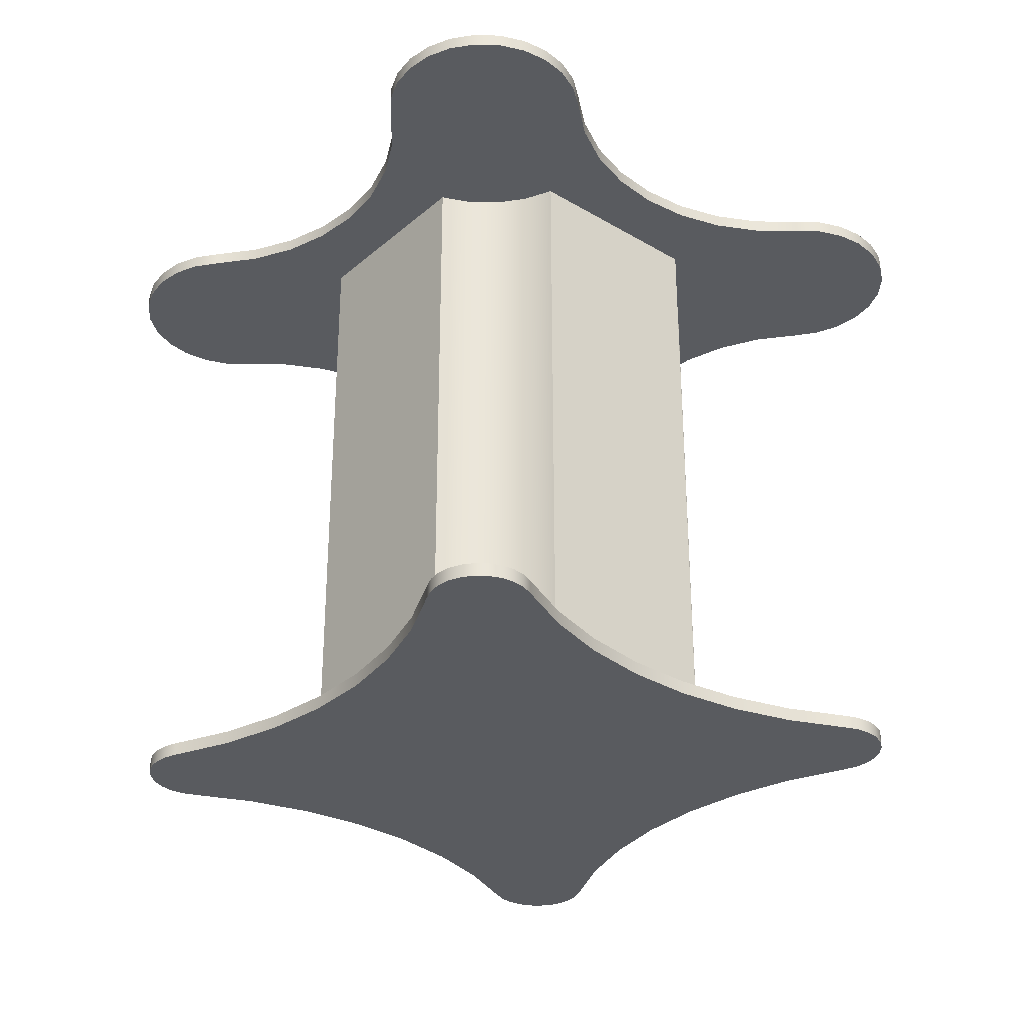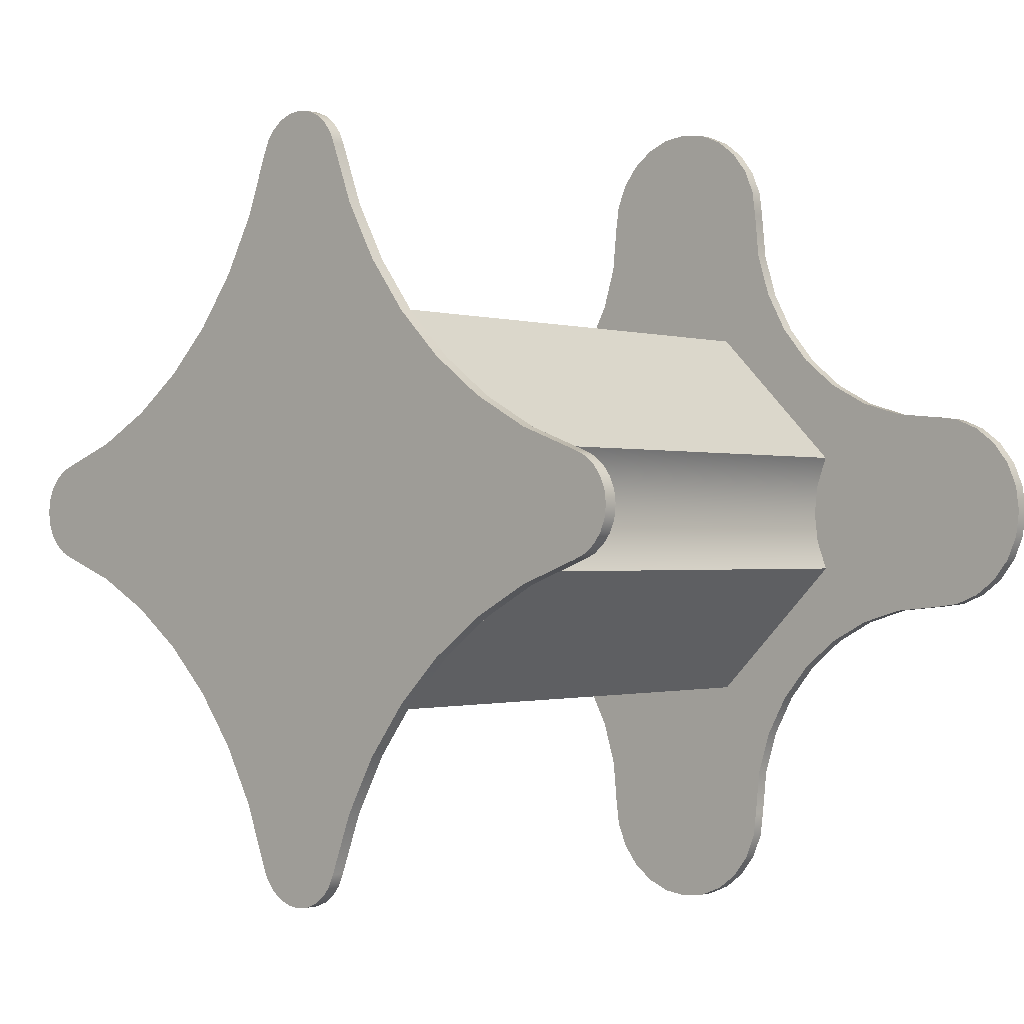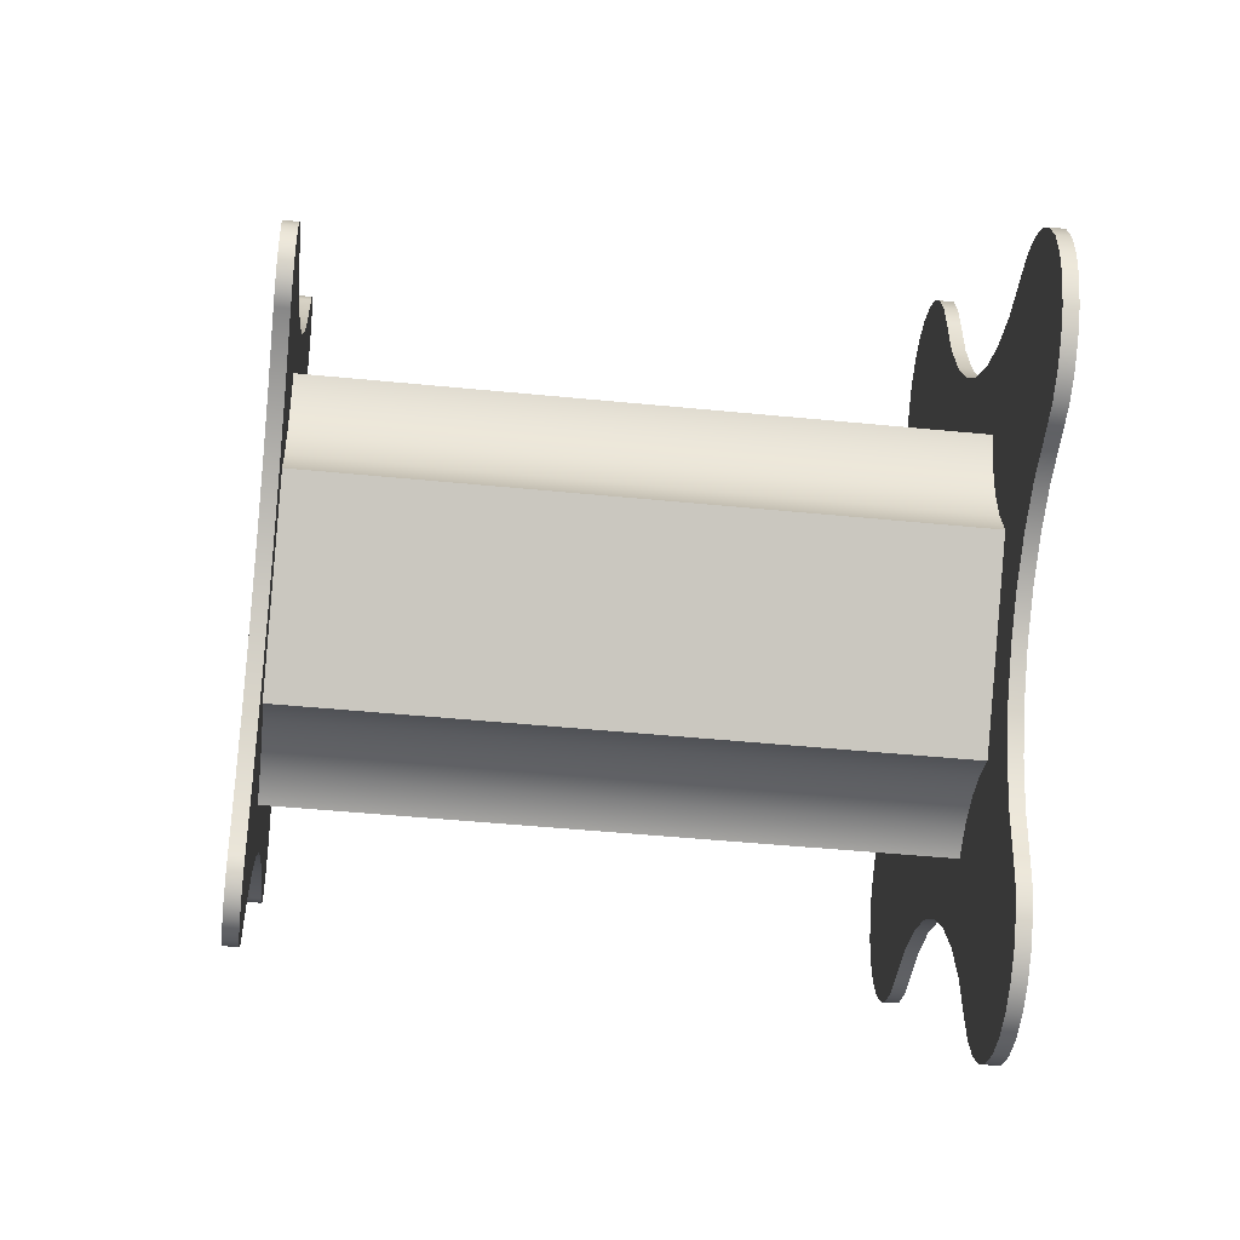
<metadata>
{"format":"obj","ext":"obj","renderer":"f3d","projection":"perspective","resolution":1024,"background":"white","views":[{"elev":-32.2,"azim":5.1,"up":"+Z"},{"elev":-0.8,"azim":-138.3,"up":"+Y"},{"elev":-46.3,"azim":-96.5,"up":"+Y"}]}
</metadata>
<code>
g Body1
v -18.06 58.31 -4
v -9.283 55.09 -4
v -0 54 -4
v 9.283 55.09 -4
v 18.06 58.31 -4
v 18.06 58.31 -181.3
v 9.283 55.09 -181.3
v -0 54 -181.3
v -9.283 55.09 -181.3
v -18.06 58.31 -181.3
v 58.31 18.06 -4
v 58.31 18.06 -181.3
v 18.06 -58.31 -181.3
v 18.06 -58.31 -4
v 9.283 -55.09 -4
v 0 -54 -4
v -9.283 -55.09 -4
v -18.06 -58.31 -4
v -18.06 -58.31 -181.3
v -9.283 -55.09 -181.3
v 0 -54 -181.3
v 9.283 -55.09 -181.3
v -58.31 -18.06 -4
v -58.31 -18.06 -181.3
v -55.09 -9.283 -4
v -54 -0 -4
v -55.09 9.283 -4
v -58.31 18.06 -4
v -58.31 18.06 -181.3
v -55.09 9.283 -181.3
v -54 -0 -181.3
v -55.09 -9.283 -181.3
v 55.09 9.283 -4
v 54 0 -4
v 55.09 -9.283 -4
v 58.31 -18.06 -4
v 58.31 -18.06 -181.3
v 55.09 -9.283 -181.3
v 54 0 -181.3
v 55.09 9.283 -181.3
v -104.2 14.4 -181.3
v -107.7 12.85 -181.3
v -110.8 10.46 -181.3
v -113.1 7.38 -181.3
v -114.5 3.815 -181.3
v -115 -0 -181.3
v -114.5 -3.815 -181.3
v -113.1 -7.38 -181.3
v -110.8 -10.46 -181.3
v -107.7 -12.85 -181.3
v -104.2 -14.4 -181.3
v -86.49 -20.99 -181.3
v -69.89 -30.05 -181.3
v -54.75 -41.38 -181.3
v -41.38 -54.75 -181.3
v -30.05 -69.89 -181.3
v -20.99 -86.49 -181.3
v -14.4 -104.2 -181.3
v -12.85 -107.7 -181.3
v -10.46 -110.8 -181.3
v -7.38 -113.1 -181.3
v -3.815 -114.5 -181.3
v 0 -115 -181.3
v 3.815 -114.5 -181.3
v 7.38 -113.1 -181.3
v 10.46 -110.8 -181.3
v 12.85 -107.7 -181.3
v 14.4 -104.2 -181.3
v 20.99 -86.49 -181.3
v 30.05 -69.89 -181.3
v 41.38 -54.75 -181.3
v 54.75 -41.38 -181.3
v 69.89 -30.05 -181.3
v 86.49 -20.99 -181.3
v 104.2 -14.4 -181.3
v 107.7 -12.85 -181.3
v 110.8 -10.46 -181.3
v 113.1 -7.38 -181.3
v 114.5 -3.815 -181.3
v 115 0 -181.3
v 114.5 3.815 -181.3
v 113.1 7.38 -181.3
v 110.8 10.46 -181.3
v 107.7 12.85 -181.3
v 104.2 14.4 -181.3
v 86.49 20.99 -181.3
v 69.89 30.05 -181.3
v 54.75 41.38 -181.3
v 41.38 54.75 -181.3
v 30.05 69.89 -181.3
v 20.99 86.49 -181.3
v 14.4 104.2 -181.3
v 12.85 107.7 -181.3
v 10.46 110.8 -181.3
v 7.38 113.1 -181.3
v 3.815 114.5 -181.3
v -0 115 -181.3
v -3.815 114.5 -181.3
v -7.38 113.1 -181.3
v -10.46 110.8 -181.3
v -12.85 107.7 -181.3
v -14.4 104.2 -181.3
v -20.99 86.49 -181.3
v -30.05 69.89 -181.3
v -41.38 54.75 -181.3
v -54.75 41.38 -181.3
v -69.89 30.05 -181.3
v -86.49 20.99 -181.3
v -104.2 -14.4 -185.3
v -86.49 -20.99 -185.3
v -69.89 -30.05 -185.3
v -54.75 -41.38 -185.3
v -41.38 -54.75 -185.3
v -30.05 -69.89 -185.3
v -20.99 -86.49 -185.3
v -14.4 -104.2 -185.3
v -12.85 -107.7 -185.3
v -10.46 -110.8 -185.3
v -7.38 -113.1 -185.3
v -3.815 -114.5 -185.3
v 0 -115 -185.3
v 3.815 -114.5 -185.3
v 7.38 -113.1 -185.3
v 10.46 -110.8 -185.3
v 12.85 -107.7 -185.3
v 14.4 -104.2 -185.3
v 20.99 -86.49 -185.3
v 30.05 -69.89 -185.3
v 41.38 -54.75 -185.3
v 54.75 -41.38 -185.3
v 69.89 -30.05 -185.3
v 86.49 -20.99 -185.3
v 104.2 -14.4 -185.3
v 107.7 -12.85 -185.3
v 110.8 -10.46 -185.3
v 113.1 -7.38 -185.3
v 114.5 -3.815 -185.3
v 115 0 -185.3
v 114.5 3.815 -185.3
v 113.1 7.38 -185.3
v 110.8 10.46 -185.3
v 107.7 12.85 -185.3
v 104.2 14.4 -185.3
v 86.49 20.99 -185.3
v 69.89 30.05 -185.3
v 54.75 41.38 -185.3
v 41.38 54.75 -185.3
v 30.05 69.89 -185.3
v 20.99 86.49 -185.3
v 14.4 104.2 -185.3
v 12.85 107.7 -185.3
v 10.46 110.8 -185.3
v 7.38 113.1 -185.3
v 3.815 114.5 -185.3
v -0 115 -185.3
v -3.815 114.5 -185.3
v -7.38 113.1 -185.3
v -10.46 110.8 -185.3
v -12.85 107.7 -185.3
v -14.4 104.2 -185.3
v -20.99 86.49 -185.3
v -30.05 69.89 -185.3
v -41.38 54.75 -185.3
v -54.75 41.38 -185.3
v -69.89 30.05 -185.3
v -86.49 20.99 -185.3
v -104.2 14.4 -185.3
v -107.7 12.85 -185.3
v -110.8 10.46 -185.3
v -113.1 7.38 -185.3
v -114.5 3.815 -185.3
v -115 -0 -185.3
v -114.5 -3.815 -185.3
v -113.1 -7.38 -185.3
v -110.8 -10.46 -185.3
v -107.7 -12.85 -185.3
v -100 30 0
v -86.34 31.35 0
v -73.21 35.33 0
v -61.11 41.8 0
v -50.5 50.5 0
v -41.8 61.11 0
v -35.33 73.21 0
v -31.35 86.34 0
v -30 100 0
v -30 100 -4
v -31.35 86.34 -4
v -35.33 73.21 -4
v -41.8 61.11 -4
v -50.5 50.5 -4
v -61.11 41.8 -4
v -73.21 35.33 -4
v -86.34 31.35 -4
v -100 30 -4
v 30 100 0
v 31.35 86.34 0
v 35.33 73.21 0
v 41.8 61.11 0
v 50.5 50.5 0
v 61.11 41.8 0
v 73.21 35.33 0
v 86.34 31.35 0
v 100 30 0
v 100 30 -4
v 86.34 31.35 -4
v 73.21 35.33 -4
v 61.11 41.8 -4
v 50.5 50.5 -4
v 41.8 61.11 -4
v 35.33 73.21 -4
v 31.35 86.34 -4
v 30 100 -4
v 100 -30 0
v 86.34 -31.35 0
v 73.21 -35.33 0
v 61.11 -41.8 0
v 50.5 -50.5 0
v 41.8 -61.11 0
v 35.33 -73.21 0
v 31.35 -86.34 0
v 30 -100 0
v 30 -100 -4
v 31.35 -86.34 -4
v 35.33 -73.21 -4
v 41.8 -61.11 -4
v 50.5 -50.5 -4
v 61.11 -41.8 -4
v 73.21 -35.33 -4
v 86.34 -31.35 -4
v 100 -30 -4
v -30 -100 0
v -31.35 -86.34 0
v -35.33 -73.21 0
v -41.8 -61.11 0
v -50.5 -50.5 0
v -61.11 -41.8 0
v -73.21 -35.33 0
v -86.34 -31.35 0
v -100 -30 0
v -100 -30 -4
v -86.34 -31.35 -4
v -73.21 -35.33 -4
v -61.11 -41.8 -4
v -50.5 -50.5 -4
v -41.8 -61.11 -4
v -35.33 -73.21 -4
v -31.35 -86.34 -4
v -30 -100 -4
v -107.8 -28.98 0
v -115 -25.98 0
v -121.2 -21.21 0
v -126 -15 0
v -129 -7.765 0
v -130 -0 0
v -129 7.765 0
v -126 15 0
v -121.2 21.21 0
v -115 25.98 0
v -107.8 28.98 0
v -107.8 28.98 -4
v -115 25.98 -4
v -121.2 21.21 -4
v -126 15 -4
v -129 7.765 -4
v -130 -0 -4
v -129 -7.765 -4
v -126 -15 -4
v -121.2 -21.21 -4
v -115 -25.98 -4
v -107.8 -28.98 -4
v 28.98 -107.8 0
v 25.98 -115 0
v 21.21 -121.2 0
v 15 -126 0
v 7.765 -129 0
v 0 -130 0
v -7.765 -129 0
v -15 -126 0
v -21.21 -121.2 0
v -25.98 -115 0
v -28.98 -107.8 0
v -28.98 -107.8 -4
v -25.98 -115 -4
v -21.21 -121.2 -4
v -15 -126 -4
v -7.765 -129 -4
v 0 -130 -4
v 7.765 -129 -4
v 15 -126 -4
v 21.21 -121.2 -4
v 25.98 -115 -4
v 28.98 -107.8 -4
v 107.8 28.98 0
v 115 25.98 0
v 121.2 21.21 0
v 126 15 0
v 129 7.765 0
v 130 0 0
v 129 -7.765 0
v 126 -15 0
v 121.2 -21.21 0
v 115 -25.98 0
v 107.8 -28.98 0
v 107.8 -28.98 -4
v 115 -25.98 -4
v 121.2 -21.21 -4
v 126 -15 -4
v 129 -7.765 -4
v 130 0 -4
v 129 7.765 -4
v 126 15 -4
v 121.2 21.21 -4
v 115 25.98 -4
v 107.8 28.98 -4
v -28.98 107.8 0
v -25.98 115 0
v -21.21 121.2 0
v -15 126 0
v -7.765 129 0
v -0 130 0
v 7.765 129 0
v 15 126 0
v 21.21 121.2 0
v 25.98 115 0
v 28.98 107.8 0
v 28.98 107.8 -4
v 25.98 115 -4
v 21.21 121.2 -4
v 15 126 -4
v 7.765 129 -4
v -0 130 -4
v -7.765 129 -4
v -15 126 -4
v -21.21 121.2 -4
v -25.98 115 -4
v -28.98 107.8 -4
f 10 1 9
f 9 1 2
f 9 2 8
f 8 2 3
f 8 3 7
f 7 3 4
f 7 4 6
f 6 4 5
f 5 11 6
f 6 11 12
f 13 14 22
f 22 14 15
f 22 15 21
f 21 15 16
f 21 16 20
f 20 16 17
f 20 17 19
f 19 17 18
f 18 23 19
f 19 23 24
f 24 23 32
f 32 23 25
f 32 25 31
f 31 25 26
f 31 26 30
f 30 26 27
f 30 27 29
f 29 27 28
f 12 11 40
f 40 11 33
f 40 33 39
f 39 33 34
f 39 34 38
f 38 34 35
f 38 35 37
f 37 35 36
f 13 37 14
f 14 37 36
f 10 29 1
f 1 29 28
f 13 72 37
f 37 72 73
f 37 73 74
f 22 69 13
f 13 69 70
f 13 70 71
f 22 21 69
f 69 21 57
f 69 57 58
f 21 20 57
f 57 20 19
f 57 19 56
f 56 19 55
f 55 19 24
f 55 24 54
f 54 24 53
f 53 24 52
f 52 24 32
f 52 32 31
f 52 31 108
f 108 31 30
f 108 30 29
f 10 106 29
f 29 106 107
f 29 107 108
f 9 103 10
f 10 103 104
f 10 104 105
f 9 8 103
f 103 8 91
f 103 91 92
f 8 7 91
f 91 7 6
f 91 6 90
f 90 6 89
f 89 6 88
f 88 6 12
f 88 12 87
f 87 12 86
f 86 12 40
f 86 40 39
f 86 39 74
f 74 39 38
f 74 38 37
f 42 44 41
f 41 44 45
f 41 45 46
f 42 43 44
f 46 47 41
f 41 47 48
f 41 48 49
f 49 50 41
f 41 50 51
f 41 51 108
f 108 51 52
f 69 58 68
f 68 58 59
f 68 59 60
f 60 61 68
f 68 61 62
f 68 62 63
f 63 64 68
f 68 64 65
f 68 65 67
f 67 65 66
f 71 72 13
f 86 74 85
f 85 74 75
f 85 75 84
f 84 75 83
f 83 75 82
f 82 75 81
f 81 75 80
f 80 75 79
f 79 75 78
f 78 75 76
f 78 76 77
f 103 92 102
f 102 92 93
f 102 93 94
f 94 95 102
f 102 95 96
f 102 96 97
f 97 98 102
f 102 98 99
f 102 99 101
f 101 99 100
f 105 106 10
f 116 58 115
f 115 58 57
f 115 57 114
f 114 57 56
f 114 56 113
f 113 56 55
f 113 55 112
f 112 55 54
f 112 54 111
f 111 54 53
f 111 53 110
f 110 53 52
f 110 52 109
f 109 52 51
f 126 68 125
f 125 68 67
f 125 67 124
f 124 67 66
f 124 66 123
f 123 66 65
f 123 65 122
f 122 65 64
f 122 64 121
f 121 64 63
f 121 63 120
f 120 63 62
f 120 62 119
f 119 62 61
f 119 61 118
f 118 61 60
f 118 60 117
f 117 60 59
f 117 59 116
f 116 59 58
f 133 75 132
f 132 75 74
f 132 74 131
f 131 74 73
f 131 73 130
f 130 73 72
f 130 72 129
f 129 72 71
f 129 71 128
f 128 71 70
f 128 70 127
f 127 70 69
f 127 69 126
f 126 69 68
f 143 85 142
f 142 85 84
f 142 84 141
f 141 84 83
f 141 83 140
f 140 83 82
f 140 82 139
f 139 82 81
f 139 81 138
f 138 81 80
f 138 80 137
f 137 80 79
f 137 79 136
f 136 79 78
f 136 78 135
f 135 78 77
f 135 77 134
f 134 77 76
f 134 76 133
f 133 76 75
f 150 92 149
f 149 92 91
f 149 91 148
f 148 91 90
f 148 90 147
f 147 90 89
f 147 89 146
f 146 89 88
f 146 88 145
f 145 88 87
f 145 87 144
f 144 87 86
f 144 86 143
f 143 86 85
f 160 102 159
f 159 102 101
f 159 101 158
f 158 101 100
f 158 100 157
f 157 100 99
f 157 99 156
f 156 99 98
f 156 98 155
f 155 98 97
f 155 97 154
f 154 97 96
f 154 96 153
f 153 96 95
f 153 95 152
f 152 95 94
f 152 94 151
f 151 94 93
f 151 93 150
f 150 93 92
f 167 41 166
f 166 41 108
f 166 108 165
f 165 108 107
f 165 107 164
f 164 107 106
f 164 106 163
f 163 106 105
f 163 105 162
f 162 105 104
f 162 104 161
f 161 104 103
f 161 103 160
f 160 103 102
f 109 51 176
f 176 51 50
f 176 50 175
f 175 50 49
f 175 49 174
f 174 49 48
f 174 48 173
f 173 48 47
f 173 47 172
f 172 47 46
f 172 46 171
f 171 46 45
f 171 45 170
f 170 45 44
f 170 44 169
f 169 44 43
f 169 43 168
f 168 43 42
f 168 42 167
f 167 42 41
f 176 167 109
f 109 167 166
f 109 166 110
f 110 166 165
f 110 165 111
f 111 165 164
f 111 164 112
f 112 164 163
f 112 163 147
f 147 163 148
f 148 163 162
f 148 162 149
f 149 162 161
f 149 161 150
f 150 161 160
f 150 160 151
f 151 160 152
f 152 160 153
f 153 160 154
f 154 160 155
f 155 160 156
f 156 160 157
f 157 160 159
f 157 159 158
f 176 175 167
f 167 175 174
f 167 174 173
f 173 172 167
f 167 172 171
f 167 171 170
f 169 168 170
f 170 168 167
f 112 147 113
f 113 147 146
f 113 146 129
f 129 146 130
f 130 146 145
f 130 145 131
f 131 145 144
f 131 144 132
f 132 144 143
f 132 143 133
f 133 143 142
f 133 142 141
f 141 140 133
f 133 140 139
f 133 139 138
f 138 137 133
f 133 137 136
f 133 136 134
f 134 136 135
f 113 129 114
f 114 129 128
f 114 128 115
f 115 128 127
f 115 127 116
f 116 127 126
f 116 126 117
f 117 126 118
f 118 126 119
f 119 126 120
f 120 126 121
f 121 126 122
f 122 126 123
f 123 126 125
f 123 125 124
f 194 177 193
f 193 177 178
f 193 178 192
f 192 178 179
f 192 179 191
f 191 179 180
f 191 180 190
f 190 180 181
f 190 181 189
f 189 181 182
f 189 182 188
f 188 182 183
f 188 183 187
f 187 183 184
f 187 184 186
f 186 184 185
f 212 195 211
f 211 195 196
f 211 196 210
f 210 196 197
f 210 197 209
f 209 197 198
f 209 198 208
f 208 198 199
f 208 199 207
f 207 199 200
f 207 200 206
f 206 200 201
f 206 201 205
f 205 201 202
f 205 202 204
f 204 202 203
f 230 213 229
f 229 213 214
f 229 214 228
f 228 214 215
f 228 215 227
f 227 215 216
f 227 216 226
f 226 216 217
f 226 217 225
f 225 217 218
f 225 218 224
f 224 218 219
f 224 219 223
f 223 219 220
f 223 220 222
f 222 220 221
f 248 231 247
f 247 231 232
f 247 232 246
f 246 232 233
f 246 233 245
f 245 233 234
f 245 234 244
f 244 234 235
f 244 235 243
f 243 235 236
f 243 236 242
f 242 236 237
f 242 237 241
f 241 237 238
f 241 238 240
f 240 238 239
f 240 239 270
f 270 239 249
f 270 249 269
f 269 249 250
f 269 250 268
f 268 250 251
f 268 251 267
f 267 251 252
f 267 252 266
f 266 252 253
f 266 253 265
f 265 253 254
f 265 254 264
f 264 254 255
f 264 255 263
f 263 255 256
f 263 256 262
f 262 256 257
f 262 257 261
f 261 257 258
f 261 258 260
f 260 258 259
f 260 259 194
f 194 259 177
f 222 221 292
f 292 221 271
f 292 271 291
f 291 271 272
f 291 272 290
f 290 272 273
f 290 273 289
f 289 273 274
f 289 274 288
f 288 274 275
f 288 275 287
f 287 275 276
f 287 276 286
f 286 276 277
f 286 277 285
f 285 277 278
f 285 278 284
f 284 278 279
f 284 279 283
f 283 279 280
f 283 280 282
f 282 280 281
f 282 281 248
f 248 281 231
f 204 203 314
f 314 203 293
f 314 293 313
f 313 293 294
f 313 294 312
f 312 294 295
f 312 295 311
f 311 295 296
f 311 296 310
f 310 296 297
f 310 297 309
f 309 297 298
f 309 298 308
f 308 298 299
f 308 299 307
f 307 299 300
f 307 300 306
f 306 300 301
f 306 301 305
f 305 301 302
f 305 302 304
f 304 302 303
f 304 303 230
f 230 303 213
f 186 185 336
f 336 185 315
f 336 315 335
f 335 315 316
f 335 316 334
f 334 316 317
f 334 317 333
f 333 317 318
f 333 318 332
f 332 318 319
f 332 319 331
f 331 319 320
f 331 320 330
f 330 320 321
f 330 321 329
f 329 321 322
f 329 322 328
f 328 322 323
f 328 323 327
f 327 323 324
f 327 324 326
f 326 324 325
f 326 325 212
f 212 325 195
f 184 196 185
f 185 196 195
f 185 195 325
f 196 184 197
f 197 184 183
f 197 183 198
f 198 183 182
f 198 182 199
f 199 182 181
f 199 181 235
f 235 181 236
f 236 181 180
f 236 180 237
f 237 180 179
f 237 179 238
f 238 179 178
f 238 178 239
f 239 178 177
f 239 177 249
f 249 177 250
f 250 177 251
f 251 177 252
f 252 177 253
f 253 177 254
f 254 177 259
f 254 259 255
f 255 259 258
f 255 258 256
f 256 258 257
f 234 218 235
f 235 218 217
f 235 217 199
f 199 217 200
f 200 217 216
f 200 216 201
f 201 216 215
f 201 215 202
f 202 215 214
f 202 214 203
f 203 214 213
f 203 213 293
f 293 213 294
f 294 213 295
f 295 213 296
f 296 213 297
f 297 213 298
f 298 213 303
f 298 303 299
f 299 303 302
f 299 302 300
f 300 302 301
f 218 234 219
f 219 234 233
f 219 233 220
f 220 233 232
f 220 232 221
f 221 232 231
f 221 231 281
f 281 280 221
f 221 280 279
f 221 279 278
f 278 277 221
f 221 277 276
f 221 276 271
f 271 276 275
f 271 275 272
f 272 275 274
f 272 274 273
f 325 324 185
f 185 324 323
f 185 323 322
f 322 321 185
f 185 321 320
f 185 320 315
f 315 320 319
f 315 319 316
f 316 319 318
f 316 318 317
f 28 190 1
f 1 190 189
f 1 189 188
f 27 193 28
f 28 193 192
f 28 192 191
f 27 26 193
f 193 26 241
f 193 241 240
f 26 25 241
f 241 25 23
f 241 23 242
f 242 23 243
f 243 23 244
f 244 23 18
f 244 18 245
f 245 18 246
f 246 18 247
f 247 18 17
f 247 17 16
f 247 16 223
f 223 16 15
f 223 15 14
f 36 226 14
f 14 226 225
f 14 225 224
f 35 229 36
f 36 229 228
f 36 228 227
f 35 34 229
f 229 34 205
f 229 205 204
f 34 33 205
f 205 33 11
f 205 11 206
f 206 11 207
f 207 11 208
f 208 11 5
f 208 5 209
f 209 5 210
f 210 5 211
f 211 5 4
f 211 4 3
f 211 3 187
f 187 3 2
f 187 2 1
f 336 331 186
f 186 331 330
f 186 330 329
f 331 336 332
f 332 336 335
f 332 335 333
f 333 335 334
f 329 328 186
f 186 328 327
f 186 327 326
f 326 212 186
f 186 212 211
f 186 211 187
f 229 204 230
f 230 204 314
f 230 314 313
f 313 312 230
f 230 312 311
f 230 311 310
f 310 309 230
f 230 309 304
f 304 309 308
f 304 308 305
f 305 308 307
f 305 307 306
f 227 226 36
f 224 223 14
f 223 222 247
f 247 222 248
f 248 222 282
f 282 222 283
f 283 222 284
f 284 222 285
f 285 222 286
f 286 222 287
f 287 222 292
f 287 292 288
f 288 292 291
f 288 291 289
f 289 291 290
f 193 240 194
f 194 240 270
f 194 270 269
f 269 268 194
f 194 268 267
f 194 267 266
f 266 265 194
f 194 265 260
f 260 265 264
f 260 264 261
f 261 264 263
f 261 263 262
f 191 190 28
f 188 187 1

</code>
